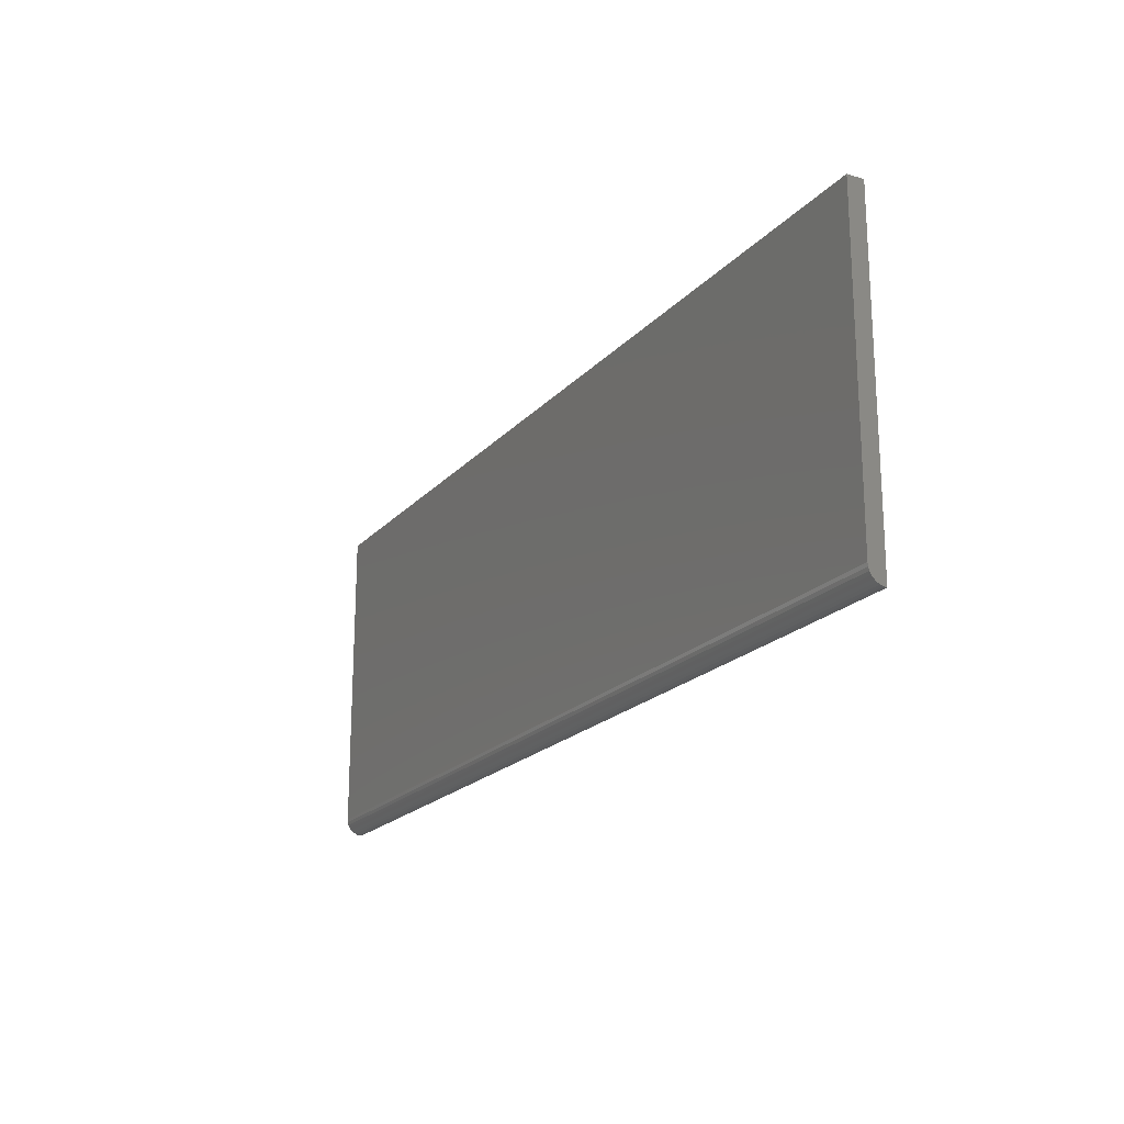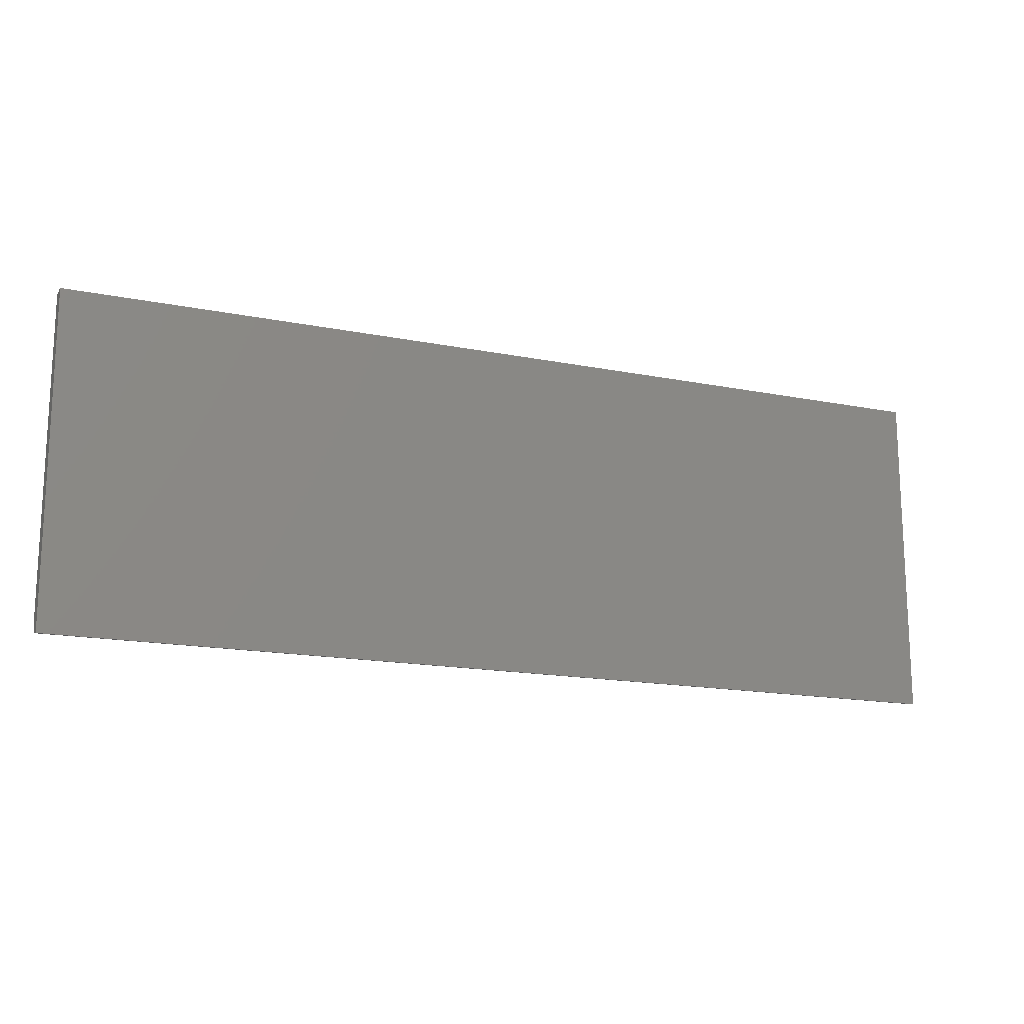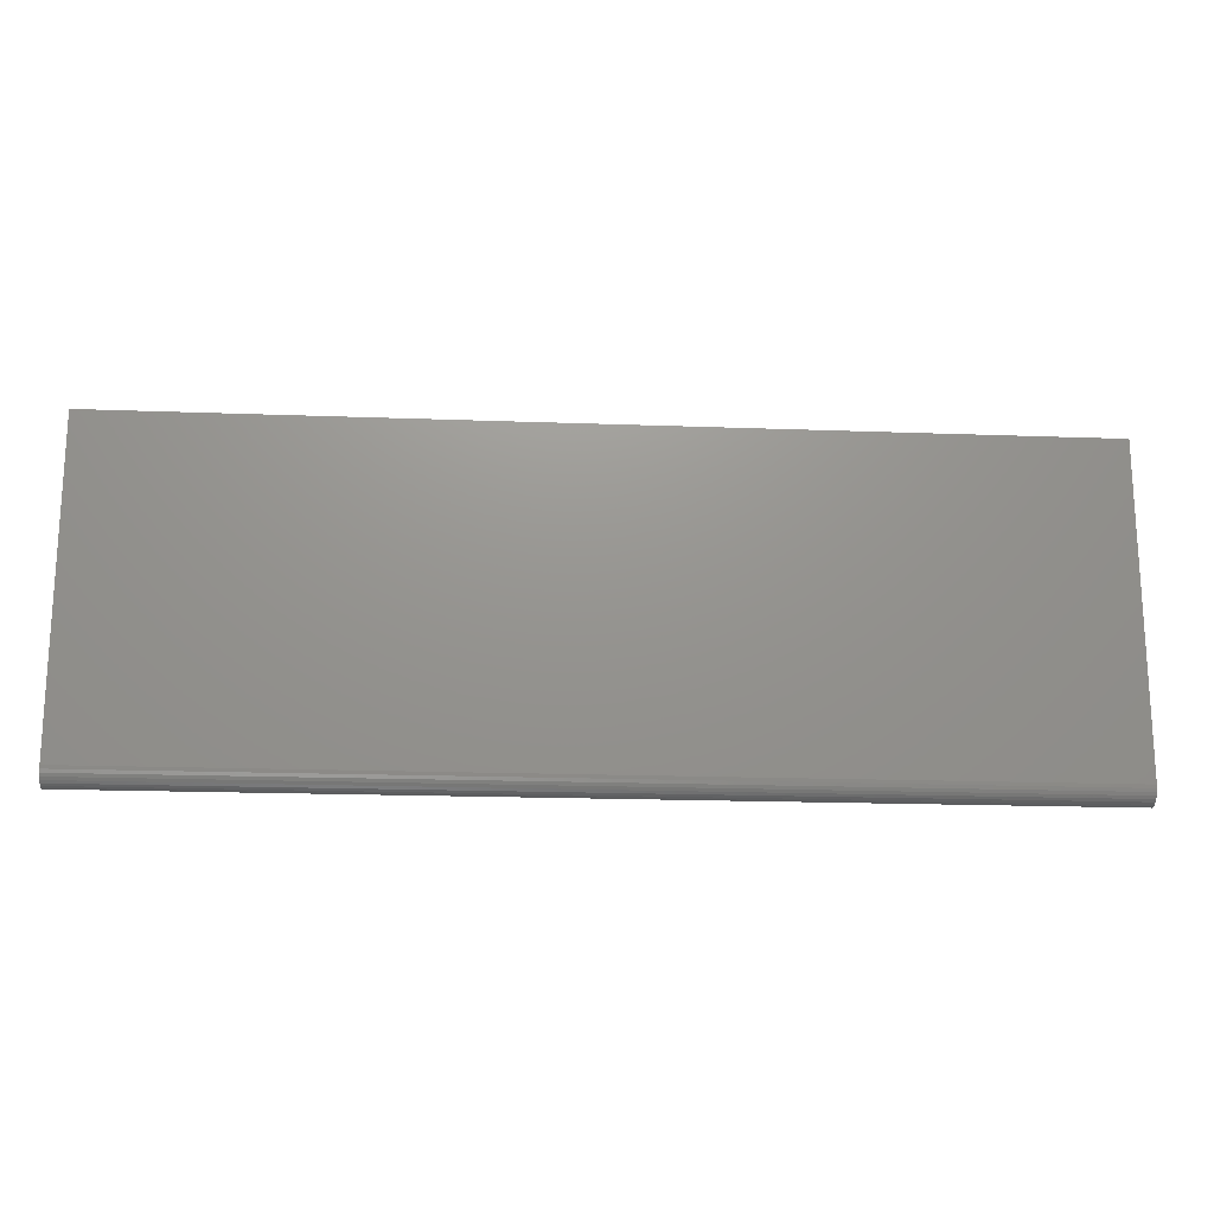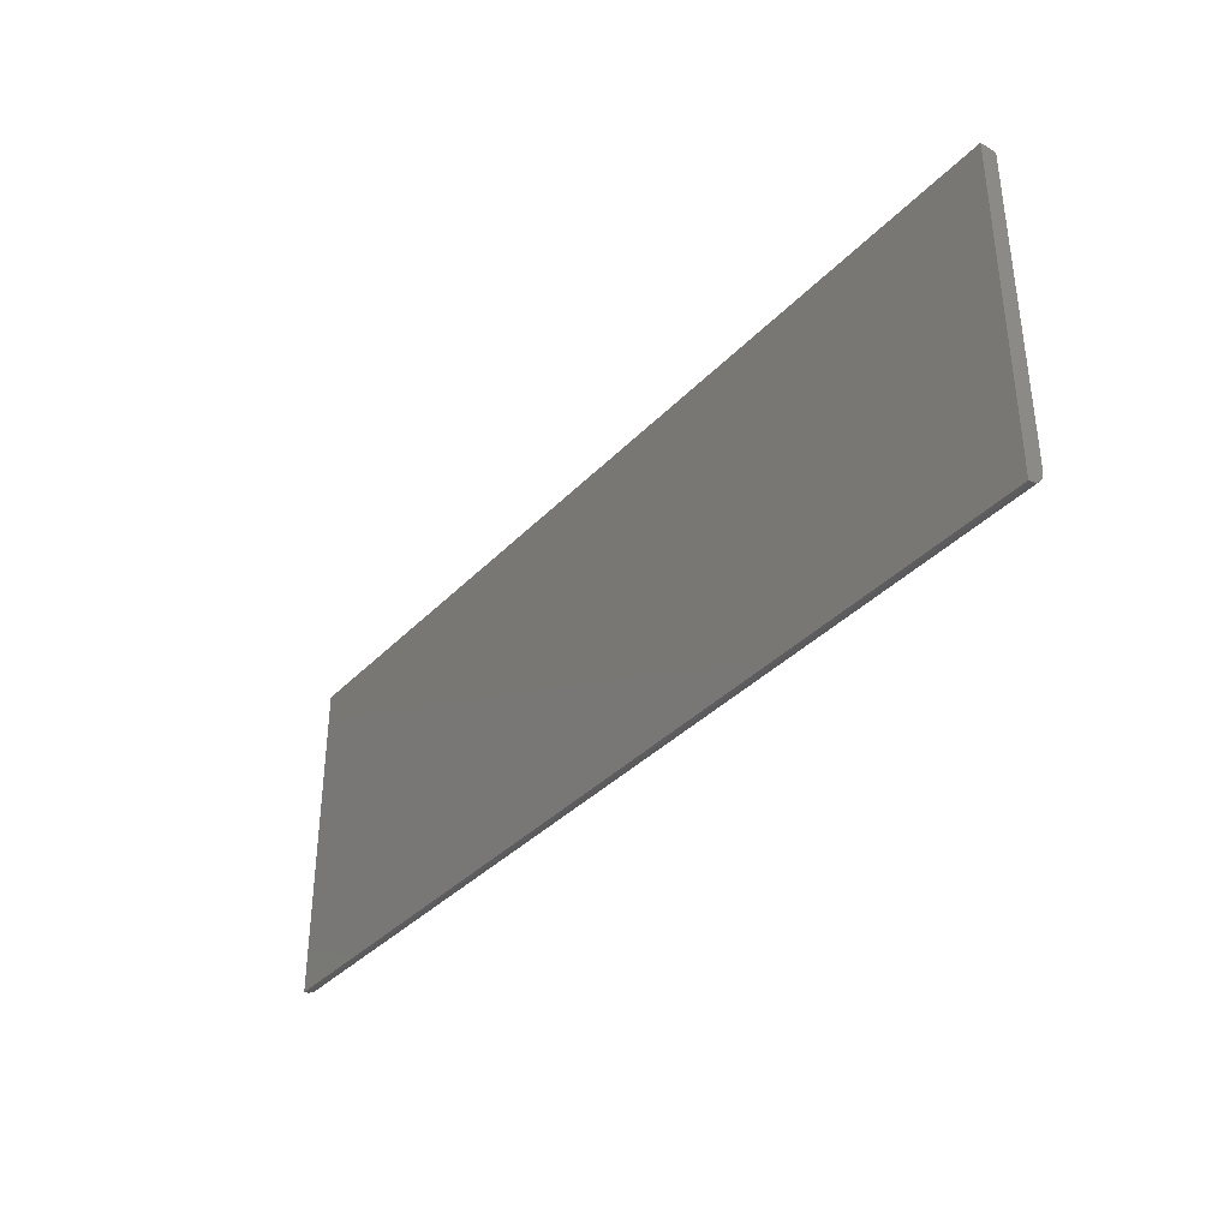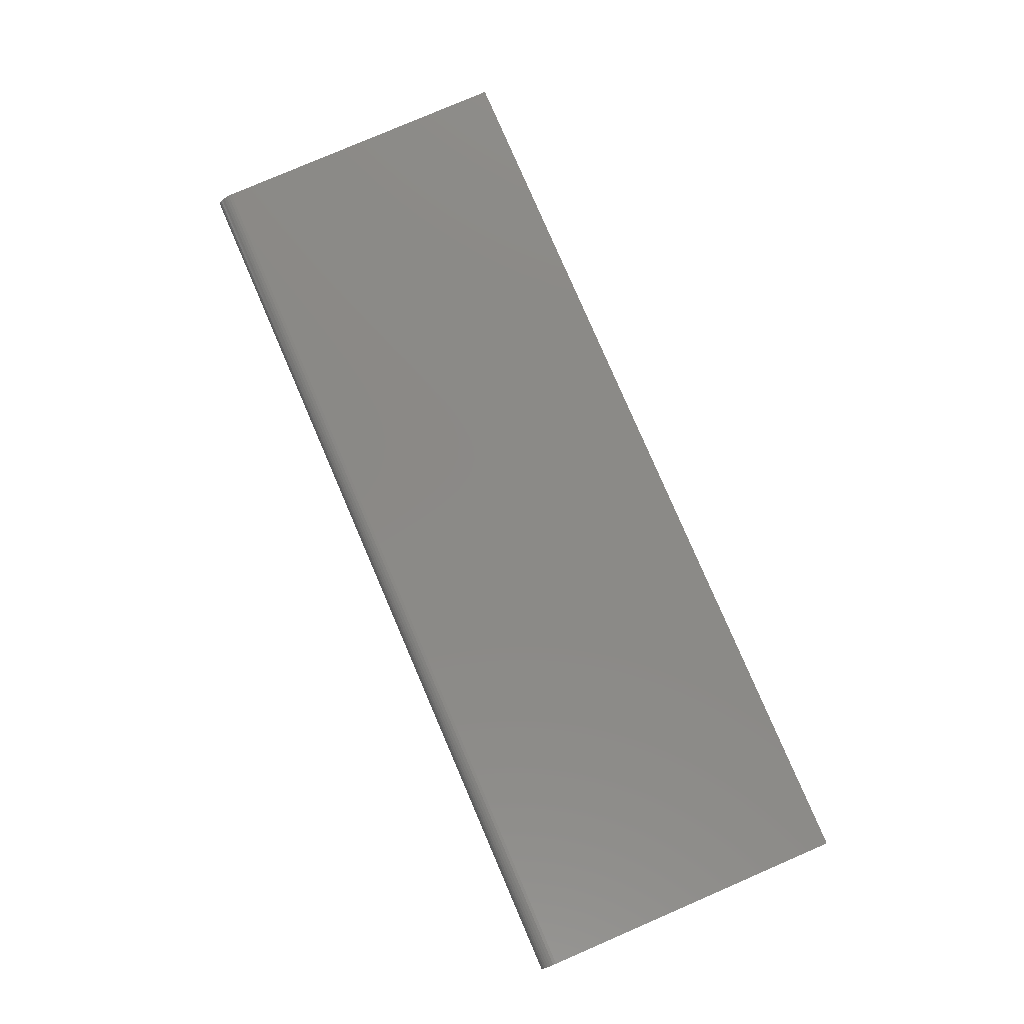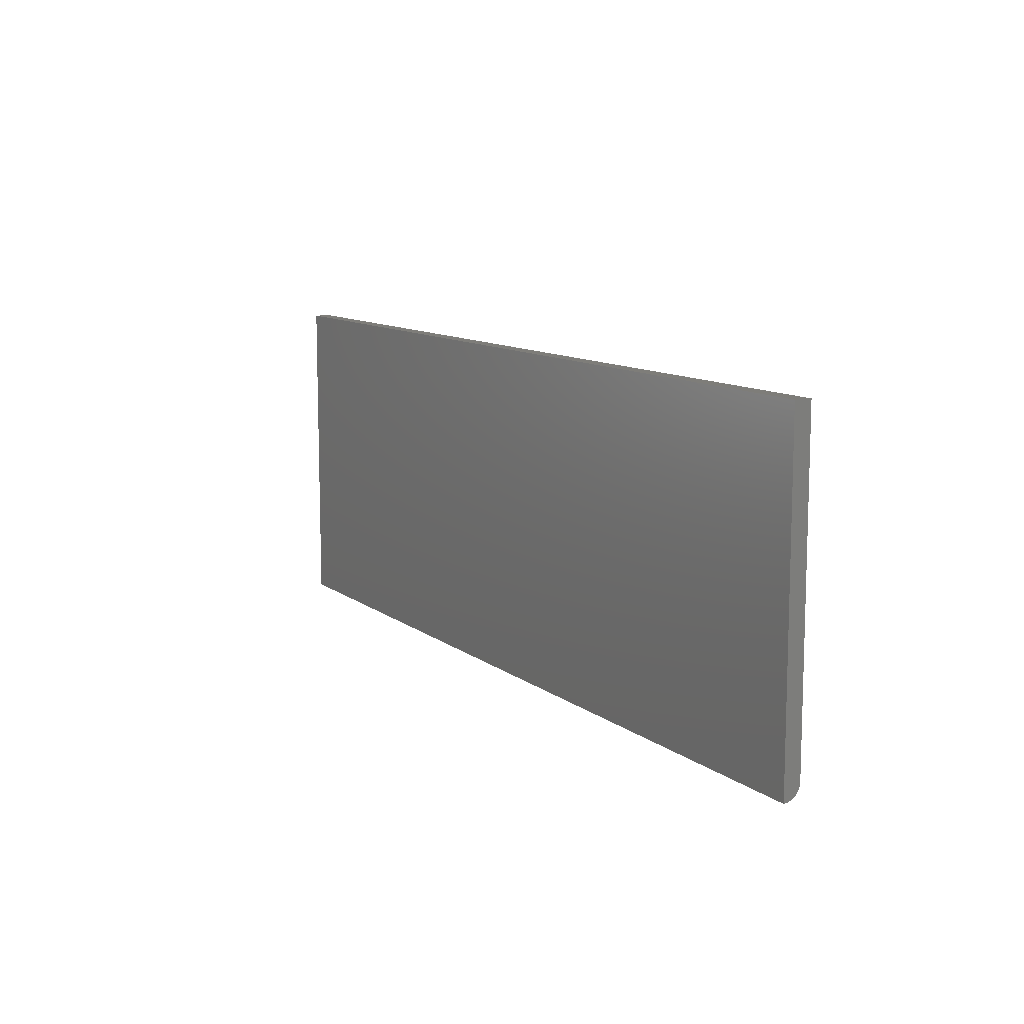
<metadata>
{"format":"stl","ext":"stl","renderer":"f3d","projection":"perspective","resolution":1024,"background":"white","views":[{"elev":-20.0,"azim":61.1,"up":"+Y"},{"elev":-16.0,"azim":157.3,"up":"+Y"},{"elev":-18.5,"azim":-4.1,"up":"+Y"},{"elev":-36.6,"azim":-127.4,"up":"+Y"},{"elev":79.7,"azim":66.7,"up":"+Z"},{"elev":10.6,"azim":-119.5,"up":"+Y"}]}
</metadata>
<code>
# stl→obj: 22 verts, 40 faces
v -0.2183 0.4894 0.007812
v 0.2238 0.4894 0.007812
v -0.2183 0.6395 0.007812
v 0.2238 0.6395 0.007812
v -0.2183 0.4851 0.006496
v -0.2183 0.4879 0.007662
v -0.2183 0.4864 0.007218
v -0.2183 0.6395 0
v -0.2183 0.4816 0
v -0.2183 0.4817 0.001524
v -0.2183 0.4822 0.00299
v -0.2183 0.4829 0.00434
v -0.2183 0.4839 0.005524
v 0.2238 0.4879 0.007662
v 0.2238 0.4851 0.006496
v 0.2238 0.4864 0.007218
v 0.2238 0.6395 0
v 0.2238 0.4839 0.005524
v 0.2238 0.4829 0.00434
v 0.2238 0.4822 0.00299
v 0.2238 0.4817 0.001524
v 0.2238 0.4816 0
f 1 2 3
f 3 2 4
f 1 5 6
f 1 3 5
f 6 5 7
f 8 9 10
f 8 10 11
f 8 11 12
f 8 12 13
f 8 13 5
f 8 5 3
f 2 14 15
f 15 14 16
f 17 4 2
f 17 2 15
f 17 15 18
f 17 18 19
f 17 19 20
f 17 20 21
f 17 21 22
f 9 8 22
f 22 8 17
f 9 22 10
f 10 22 21
f 10 21 11
f 11 21 20
f 11 20 12
f 12 20 19
f 12 19 13
f 13 19 18
f 13 18 5
f 5 18 15
f 5 15 7
f 7 15 16
f 7 16 6
f 6 16 14
f 6 14 1
f 1 14 2
f 4 17 3
f 3 17 8

</code>
